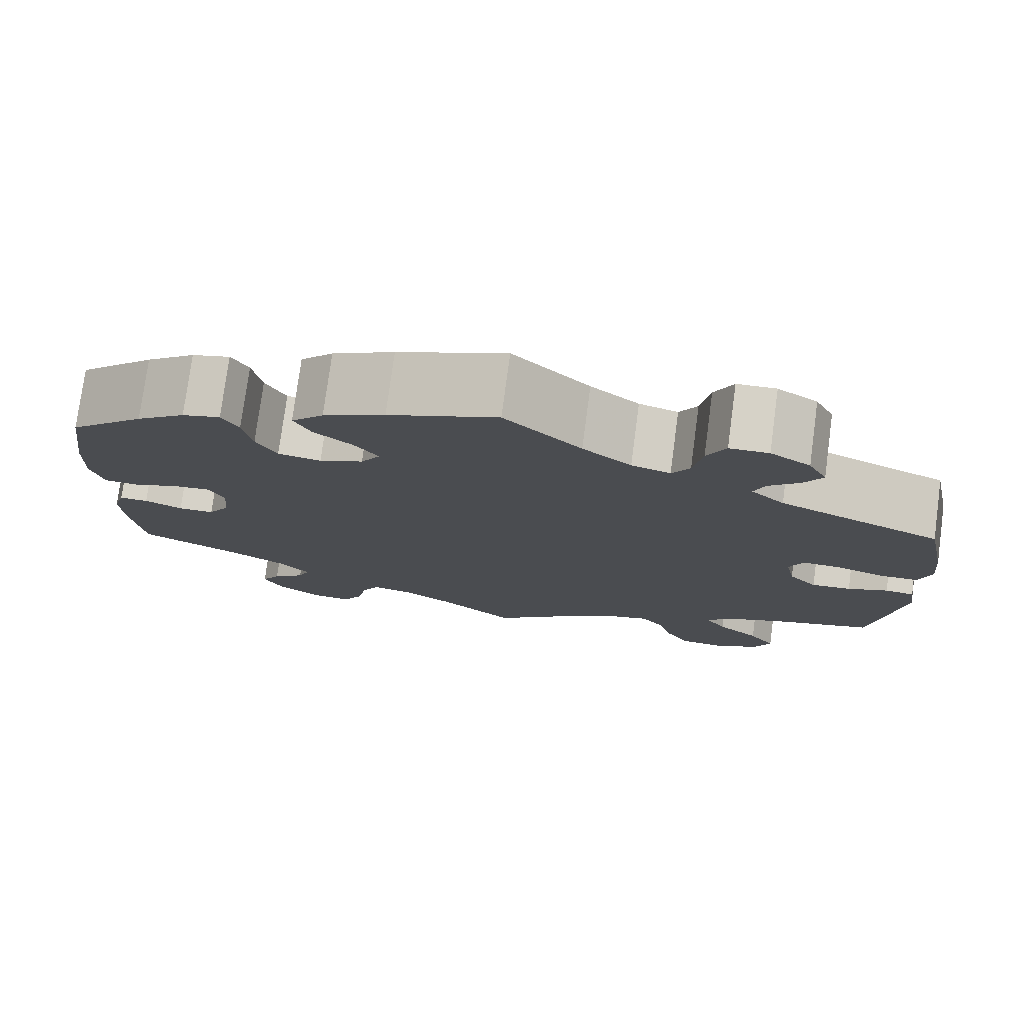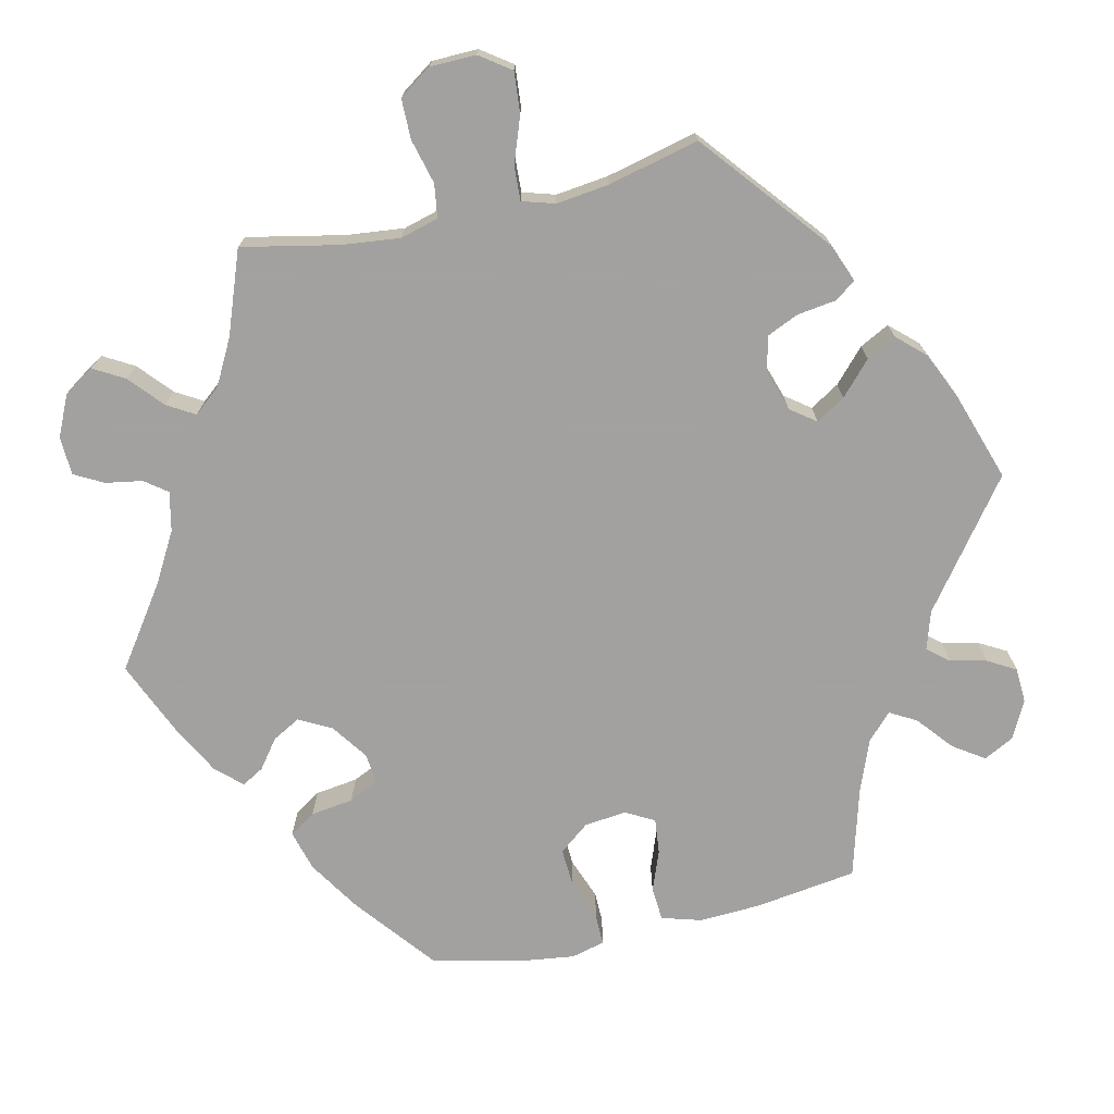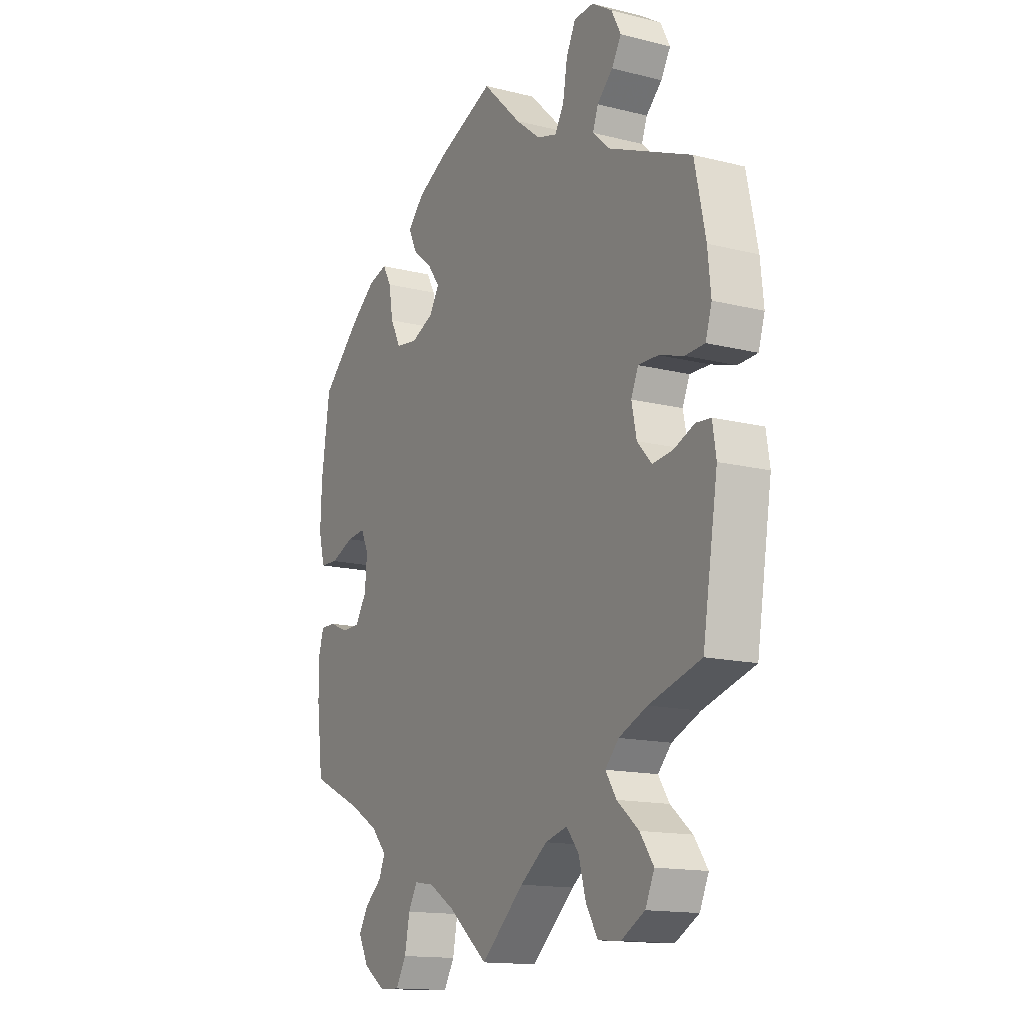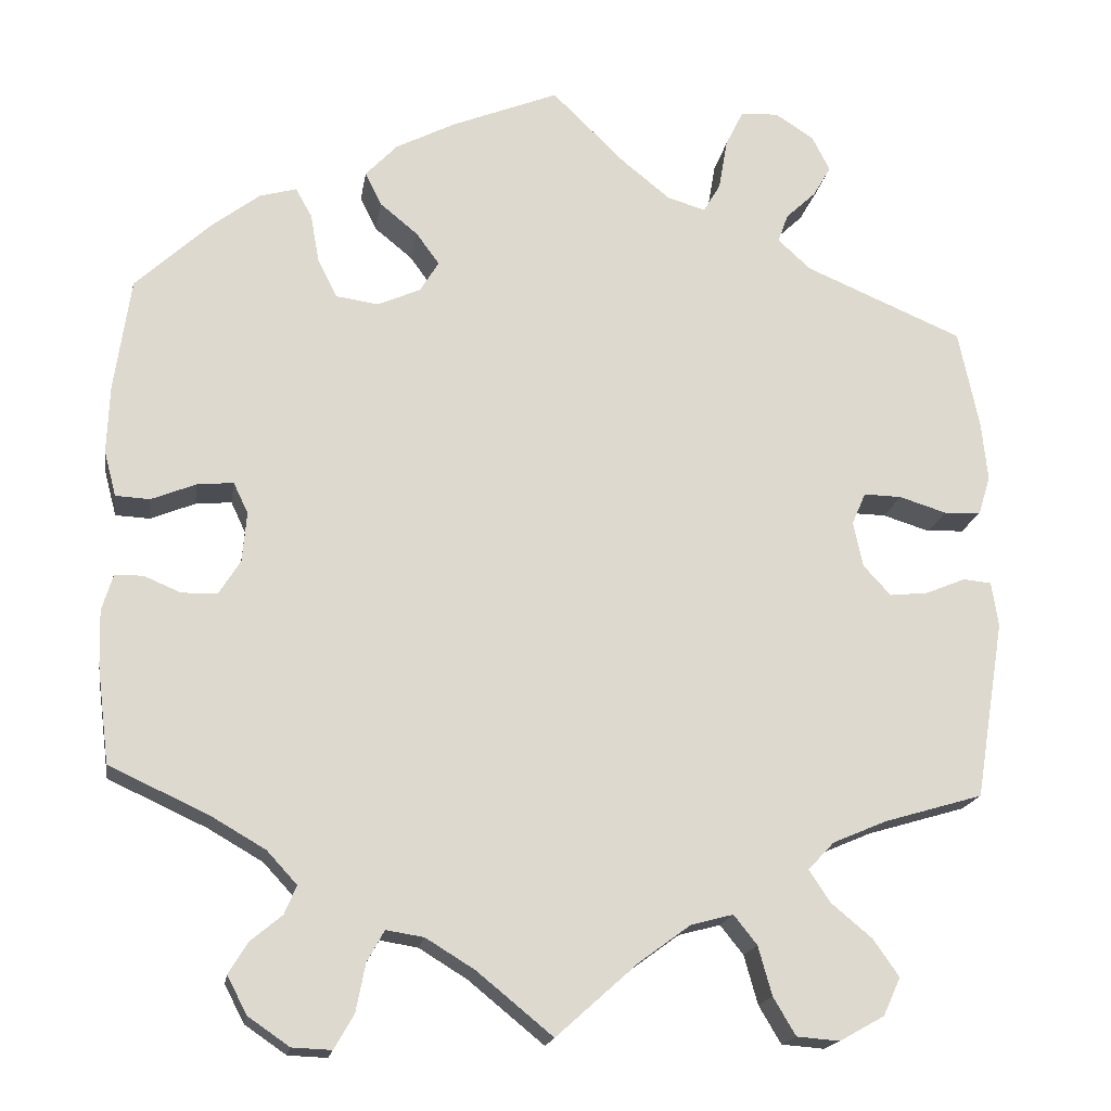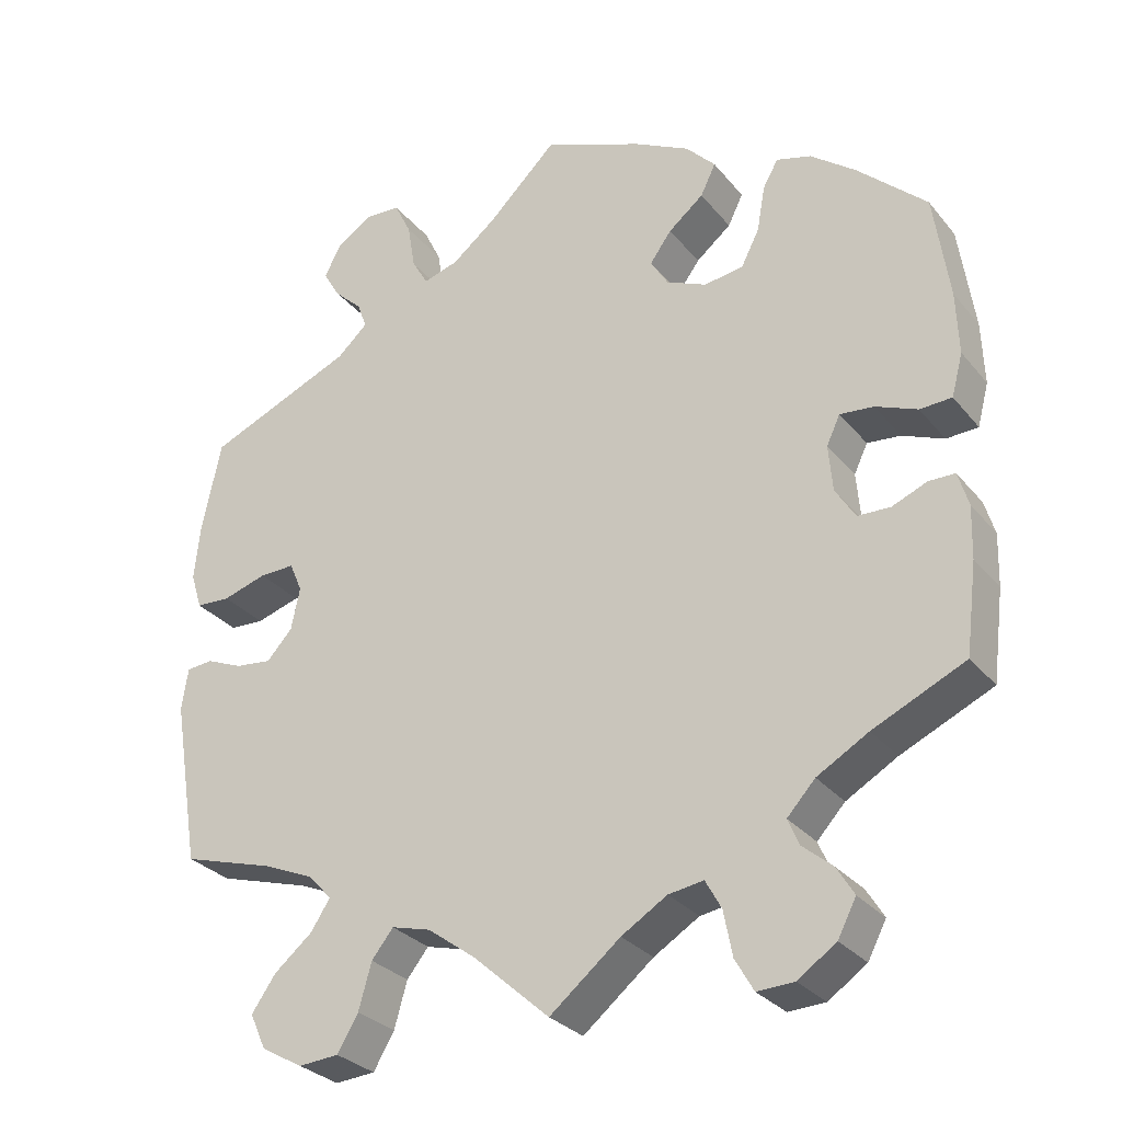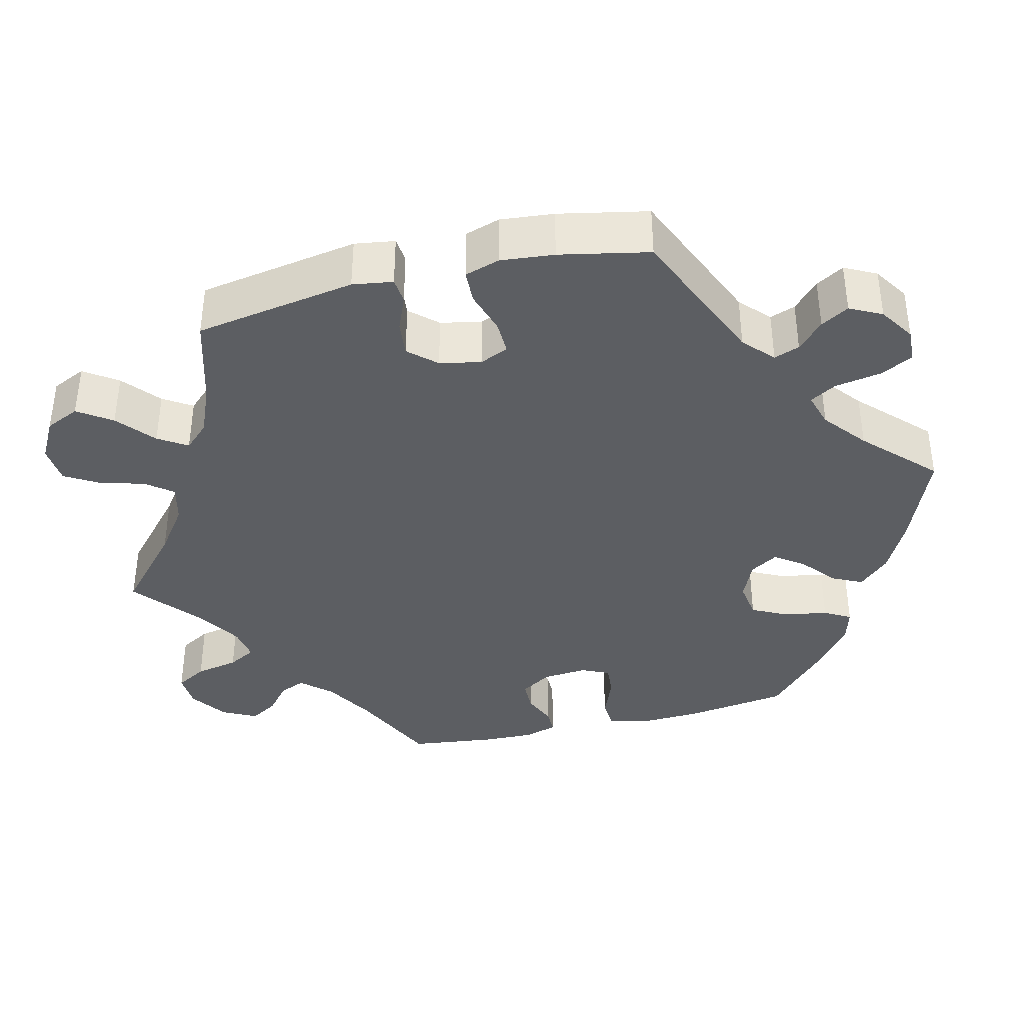
<metadata>
{"format":"obj","ext":"obj","renderer":"f3d","projection":"perspective","resolution":1024,"background":"white","views":[{"elev":77.1,"azim":-172.4,"up":"+Z"},{"elev":-72.3,"azim":-137.0,"up":"+Y"},{"elev":-14.8,"azim":-118.4,"up":"+Z"},{"elev":-17.9,"azim":171.0,"up":"+Z"},{"elev":-29.4,"azim":31.3,"up":"+Z"},{"elev":-38.0,"azim":-76.1,"up":"+Y"}]}
</metadata>
<code>
v 0.519 0.07 0.157
v 0.522 0.07 0.078
v 0.508 0.07 0.025
v 0.468 0.07 0.023
v 0.416 0.07 0.044
v 0.374 0.07 0.048
v 0.357 0.07 0.012
v 0.362 0.07 -0.046
v 0.387 0.07 -0.086
v 0.428 0.07 -0.087
v 0.471 0.07 -0.069
v 0.504 0.07 -0.069
v 0.517 0.07 -0.112
v 0.515 0.07 -0.177
v 0.501 0.07 -0.289
v 0.386 0.07 -0.342
v 0.322 0.07 -0.379
v 0.287 0.07 -0.417
v 0.301 0.07 -0.45
v 0.338 0.07 -0.481
v 0.36 0.07 -0.517
v 0.337 0.07 -0.561
v 0.289 0.07 -0.594
v 0.243 0.07 -0.596
v 0.22 0.07 -0.556
v 0.209 0.07 -0.5
v 0.189 0.07 -0.464
v 0.145 0.07 -0.471
v 0.088 0.07 -0.506
v 0 0.07 -0.578
v -0.095 0.07 -0.493
v -0.155 0.07 -0.449
v -0.204 0.07 -0.436
v -0.231 0.07 -0.47
v -0.247 0.07 -0.527
v -0.273 0.07 -0.571
v -0.323 0.07 -0.575
v -0.375 0.07 -0.546
v -0.395 0.07 -0.502
v -0.365 0.07 -0.459
v -0.317 0.07 -0.419
v -0.293 0.07 -0.382
v -0.323 0.07 -0.35
v -0.386 0.07 -0.323
v -0.501 0.07 -0.289
v -0.535 0.07 -0.081
v -0.527 0.07 -0.029
v -0.494 0.07 -0.026
v -0.448 0.07 -0.045
v -0.403 0.07 -0.05
v -0.371 0.07 -0.015
v -0.36 0.07 0.038
v -0.376 0.07 0.075
v -0.42 0.07 0.074
v -0.475 0.07 0.057
v -0.518 0.07 0.059
v -0.532 0.07 0.104
v -0.525 0.07 0.173
v -0.501 0.07 0.288
v -0.317 0.07 0.366
v -0.279 0.07 0.401
v -0.291 0.07 0.434
v -0.326 0.07 0.467
v -0.347 0.07 0.503
v -0.326 0.07 0.544
v -0.281 0.07 0.573
v -0.237 0.07 0.571
v -0.216 0.07 0.528
v -0.206 0.07 0.469
v -0.186 0.07 0.435
v -0.142 0.07 0.448
v -0.087 0.07 0.492
v 0 0.07 0.577
v 0.124 0.07 0.527
v 0.194 0.07 0.491
v 0.231 0.07 0.452
v 0.212 0.07 0.413
v 0.168 0.07 0.377
v 0.141 0.07 0.34
v 0.163 0.07 0.304
v 0.213 0.07 0.282
v 0.262 0.07 0.289
v 0.285 0.07 0.334
v 0.295 0.07 0.391
v 0.314 0.07 0.425
v 0.357 0.07 0.413
v 0.413 0.07 0.37
v 0.5 0.07 0.289
v 0.519 0 0.157
v 0.522 0 0.078
v 0.508 0 0.025
v 0.468 0 0.023
v 0.416 0 0.044
v 0.374 0 0.048
v 0.357 0 0.012
v 0.362 0 -0.046
v 0.387 0 -0.086
v 0.428 0 -0.087
v 0.471 0 -0.069
v 0.504 0 -0.069
v 0.517 0 -0.112
v 0.515 0 -0.177
v 0.501 0 -0.289
v 0.386 0 -0.342
v 0.322 0 -0.379
v 0.287 0 -0.417
v 0.301 0 -0.45
v 0.338 0 -0.481
v 0.36 0 -0.517
v 0.337 0 -0.561
v 0.289 0 -0.594
v 0.243 0 -0.596
v 0.22 0 -0.556
v 0.209 0 -0.5
v 0.189 0 -0.464
v 0.145 0 -0.471
v 0.088 0 -0.506
v 0 0 -0.578
v -0.095 0 -0.493
v -0.155 0 -0.449
v -0.204 0 -0.436
v -0.231 0 -0.47
v -0.247 0 -0.527
v -0.273 0 -0.571
v -0.323 0 -0.575
v -0.375 0 -0.546
v -0.395 0 -0.502
v -0.365 0 -0.459
v -0.317 0 -0.419
v -0.293 0 -0.382
v -0.323 0 -0.35
v -0.386 0 -0.323
v -0.501 0 -0.289
v -0.535 0 -0.081
v -0.527 0 -0.029
v -0.494 0 -0.026
v -0.448 0 -0.045
v -0.403 0 -0.05
v -0.371 0 -0.015
v -0.36 0 0.038
v -0.376 0 0.075
v -0.42 0 0.074
v -0.475 0 0.057
v -0.518 0 0.059
v -0.532 0 0.104
v -0.525 0 0.173
v -0.501 0 0.288
v -0.317 0 0.366
v -0.279 0 0.401
v -0.291 0 0.434
v -0.326 0 0.467
v -0.347 0 0.503
v -0.326 0 0.544
v -0.281 0 0.573
v -0.237 0 0.571
v -0.216 0 0.528
v -0.206 0 0.469
v -0.186 0 0.435
v -0.142 0 0.448
v -0.087 0 0.492
v 0 0 0.577
v 0.124 0 0.527
v 0.194 0 0.491
v 0.231 0 0.452
v 0.212 0 0.413
v 0.168 0 0.377
v 0.141 0 0.34
v 0.163 0 0.304
v 0.213 0 0.282
v 0.262 0 0.289
v 0.285 0 0.334
v 0.295 0 0.391
v 0.314 0 0.425
v 0.357 0 0.413
v 0.413 0 0.37
v 0.5 0 0.289
f 83 84 85 86
f 82 83 86 87
f 75 76 77 78
f 75 78 79
f 72 73 74 75
f 71 72 75 79
f 70 71 79 80
f 66 67 68 69
f 66 69 70
f 65 66 70
f 62 63 64 65
f 61 62 65 70
f 60 61 70 80
f 54 55 56 57
f 53 54 57 58
f 46 47 48 49
f 44 45 46 49
f 43 44 49 50
f 42 43 50 51
f 38 39 40 41
f 38 41 42
f 37 38 42
f 34 35 36 37
f 33 34 37 42
f 32 33 42 51
f 29 30 31
f 28 29 31 32
f 27 28 32 51
f 23 24 25 26
f 23 26 27
f 22 23 27
f 19 20 21 22
f 18 19 22 27
f 17 18 27 51
f 13 14 15 16
f 10 11 12 13
f 9 10 13 16
f 8 9 16 17
f 2 3 4 5
f 2 5 6
f 1 2 6
f 82 87 88 1
f 59 60 80 81
f 53 58 59 81
f 52 53 81 82
f 7 8 17 51
f 6 7 51 52
f 1 6 52 82
f 174 173 172 171
f 175 174 171 170
f 166 165 164 163
f 167 166 163
f 163 162 161 160
f 167 163 160 159
f 168 167 159 158
f 157 156 155 154
f 158 157 154
f 158 154 153
f 153 152 151 150
f 158 153 150 149
f 168 158 149 148
f 145 144 143 142
f 146 145 142 141
f 137 136 135 134
f 137 134 133 132
f 138 137 132 131
f 139 138 131 130
f 129 128 127 126
f 130 129 126
f 130 126 125
f 125 124 123 122
f 130 125 122 121
f 139 130 121 120
f 119 118 117
f 120 119 117 116
f 139 120 116 115
f 114 113 112 111
f 115 114 111
f 115 111 110
f 110 109 108 107
f 115 110 107 106
f 139 115 106 105
f 104 103 102 101
f 101 100 99 98
f 104 101 98 97
f 105 104 97 96
f 93 92 91 90
f 94 93 90
f 94 90 89
f 89 176 175 170
f 169 168 148 147
f 169 147 146 141
f 170 169 141 140
f 139 105 96 95
f 140 139 95 94
f 170 140 94 89
f 1 89 90 2
f 2 90 91 3
f 3 91 92 4
f 4 92 93 5
f 5 93 94 6
f 6 94 95 7
f 7 95 96 8
f 8 96 97 9
f 9 97 98 10
f 10 98 99 11
f 11 99 100 12
f 12 100 101 13
f 13 101 102 14
f 14 102 103 15
f 15 103 104 16
f 16 104 105 17
f 17 105 106 18
f 18 106 107 19
f 19 107 108 20
f 20 108 109 21
f 21 109 110 22
f 22 110 111 23
f 23 111 112 24
f 24 112 113 25
f 25 113 114 26
f 26 114 115 27
f 27 115 116 28
f 28 116 117 29
f 29 117 118 30
f 30 118 119 31
f 31 119 120 32
f 32 120 121 33
f 33 121 122 34
f 34 122 123 35
f 35 123 124 36
f 36 124 125 37
f 37 125 126 38
f 38 126 127 39
f 39 127 128 40
f 40 128 129 41
f 41 129 130 42
f 42 130 131 43
f 43 131 132 44
f 44 132 133 45
f 45 133 134 46
f 46 134 135 47
f 47 135 136 48
f 48 136 137 49
f 49 137 138 50
f 50 138 139 51
f 51 139 140 52
f 52 140 141 53
f 53 141 142 54
f 54 142 143 55
f 55 143 144 56
f 56 144 145 57
f 57 145 146 58
f 58 146 147 59
f 59 147 148 60
f 60 148 149 61
f 61 149 150 62
f 62 150 151 63
f 63 151 152 64
f 64 152 153 65
f 65 153 154 66
f 66 154 155 67
f 67 155 156 68
f 68 156 157 69
f 69 157 158 70
f 70 158 159 71
f 71 159 160 72
f 72 160 161 73
f 73 161 162 74
f 74 162 163 75
f 75 163 164 76
f 76 164 165 77
f 77 165 166 78
f 78 166 167 79
f 79 167 168 80
f 80 168 169 81
f 81 169 170 82
f 82 170 171 83
f 83 171 172 84
f 84 172 173 85
f 85 173 174 86
f 86 174 175 87
f 87 175 176 88
f 88 176 89 1

</code>
